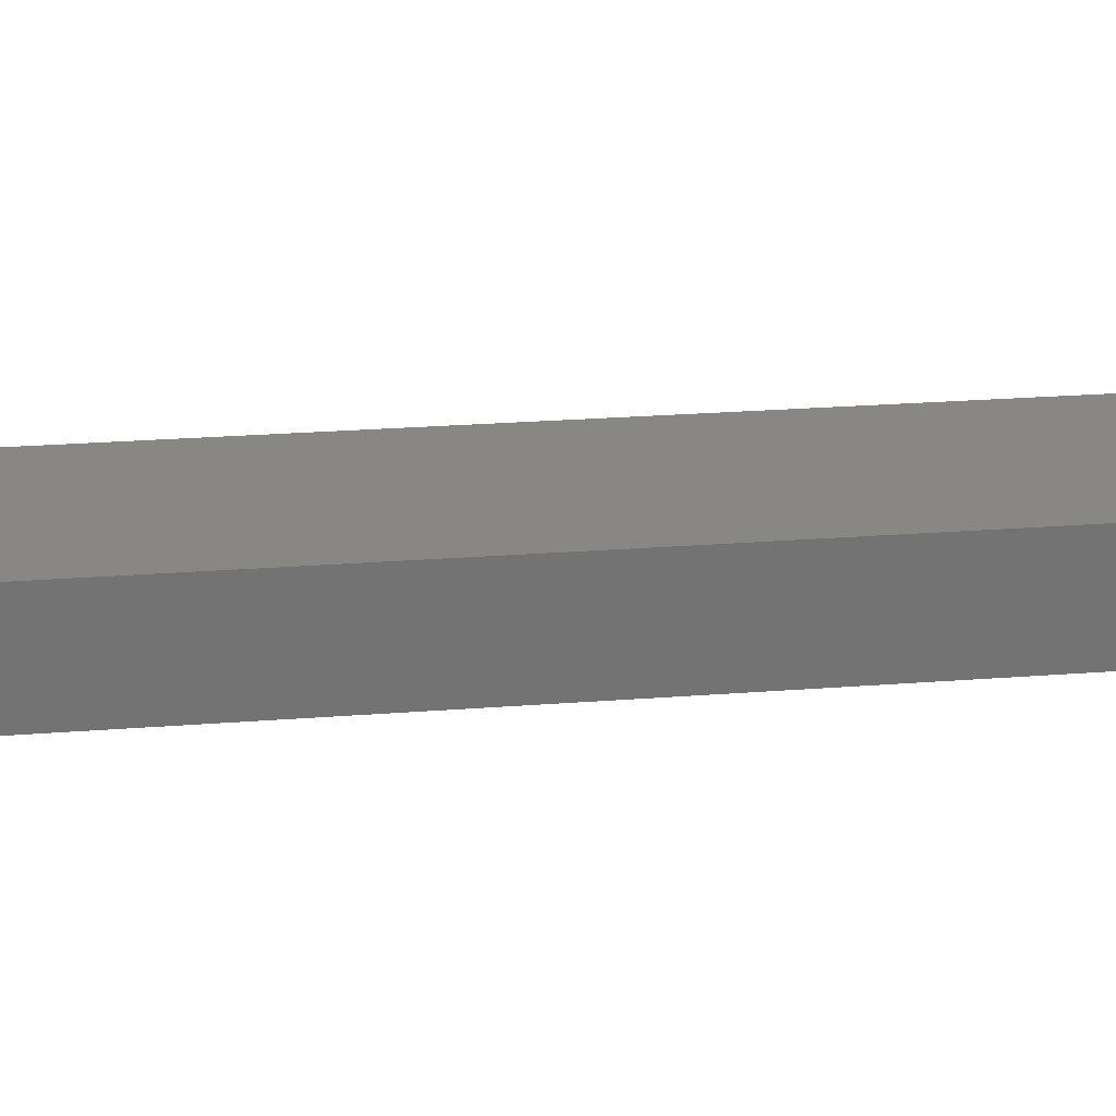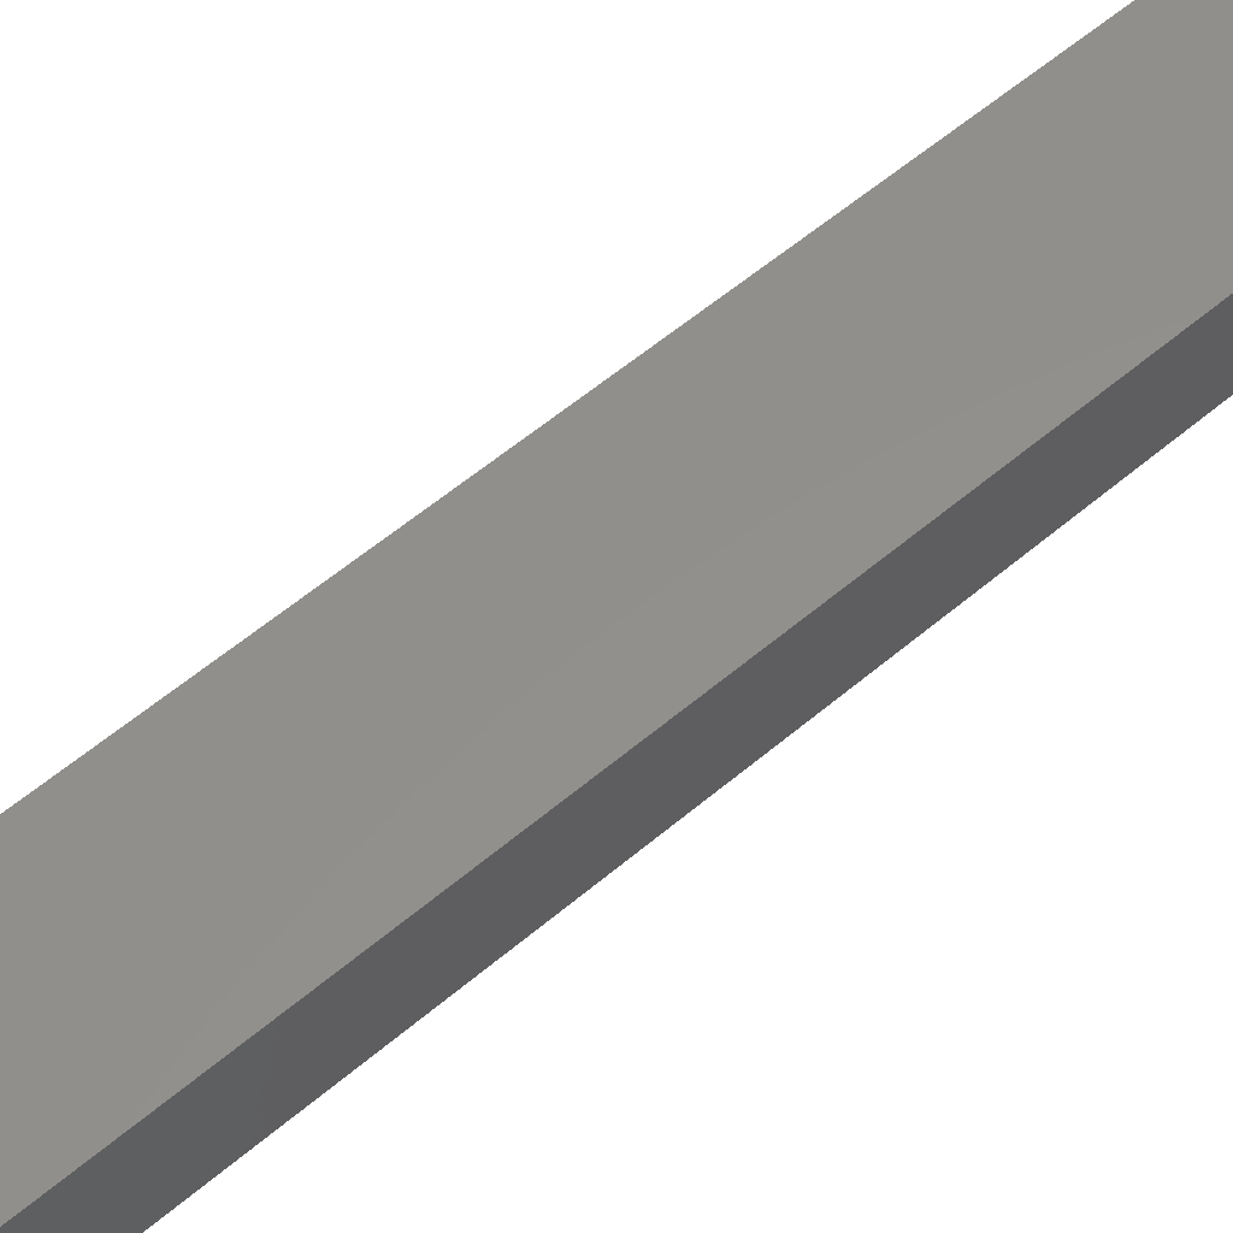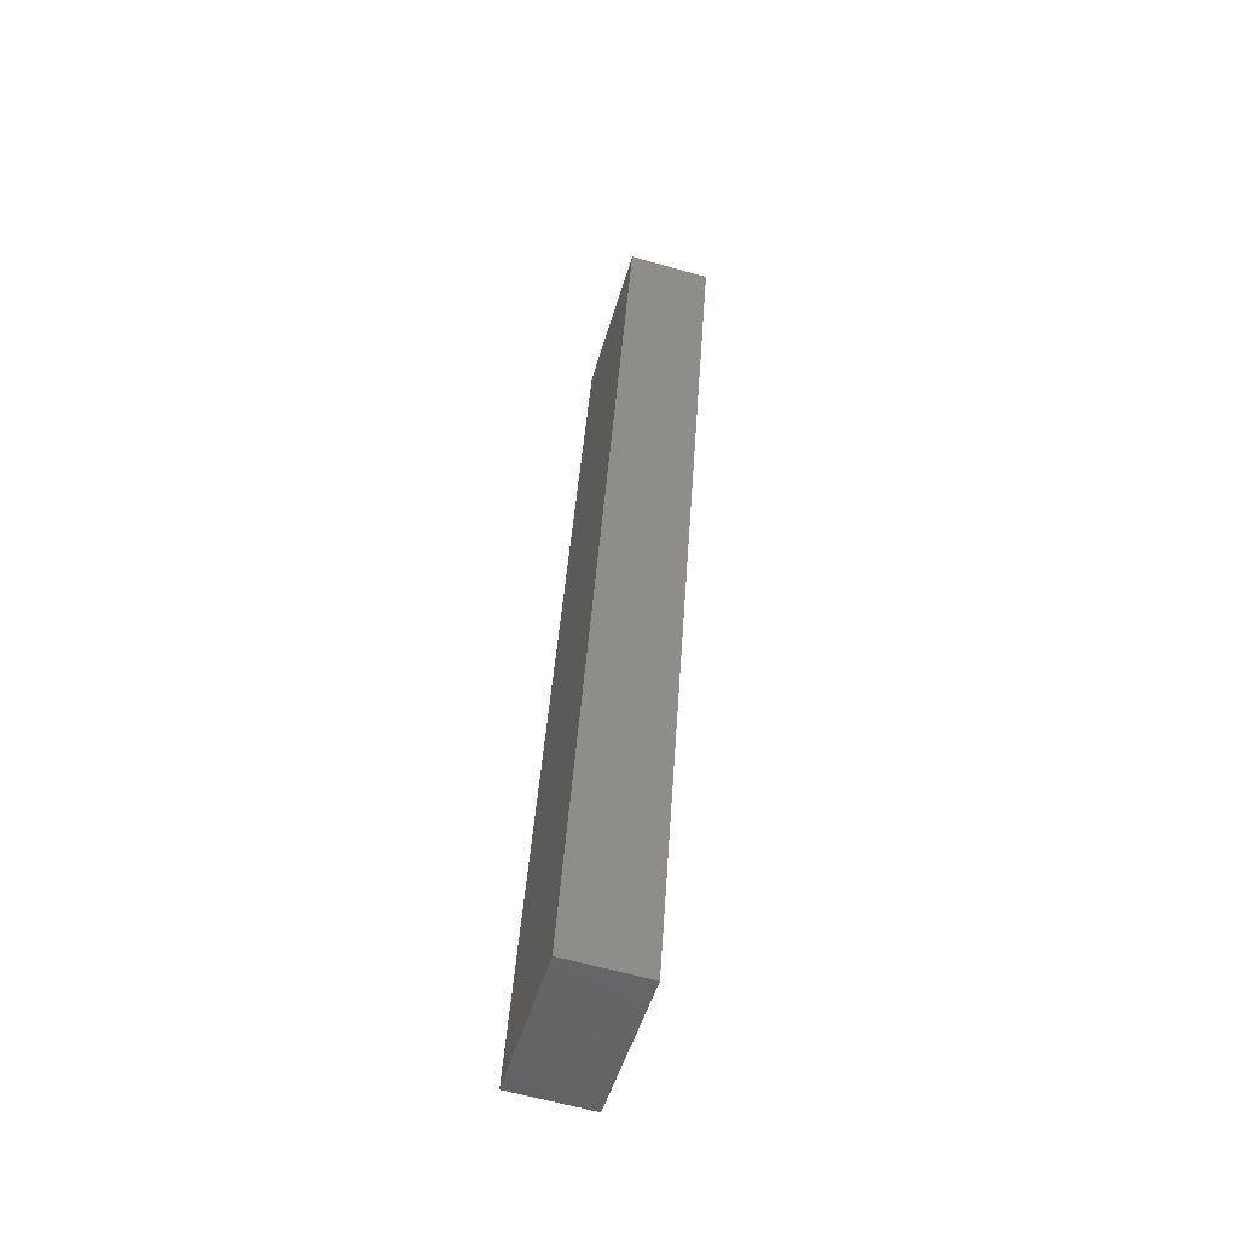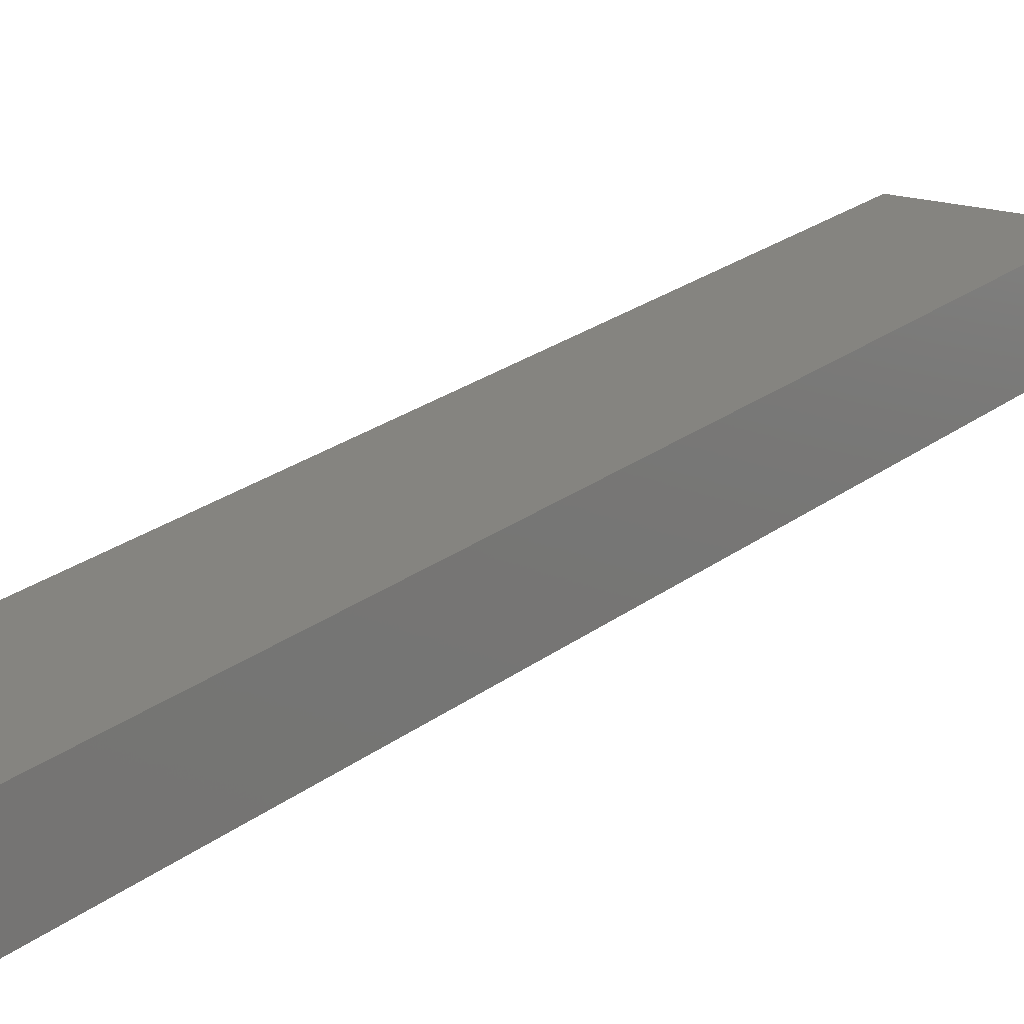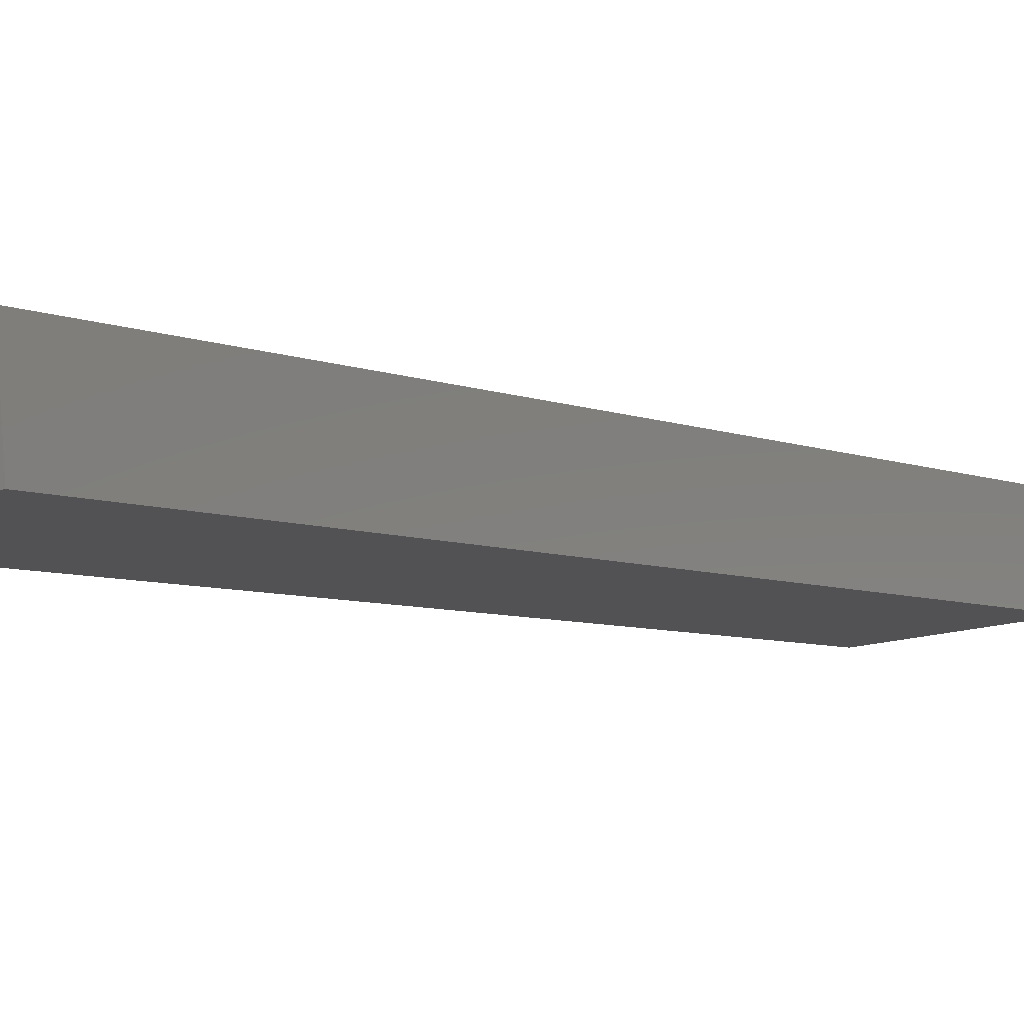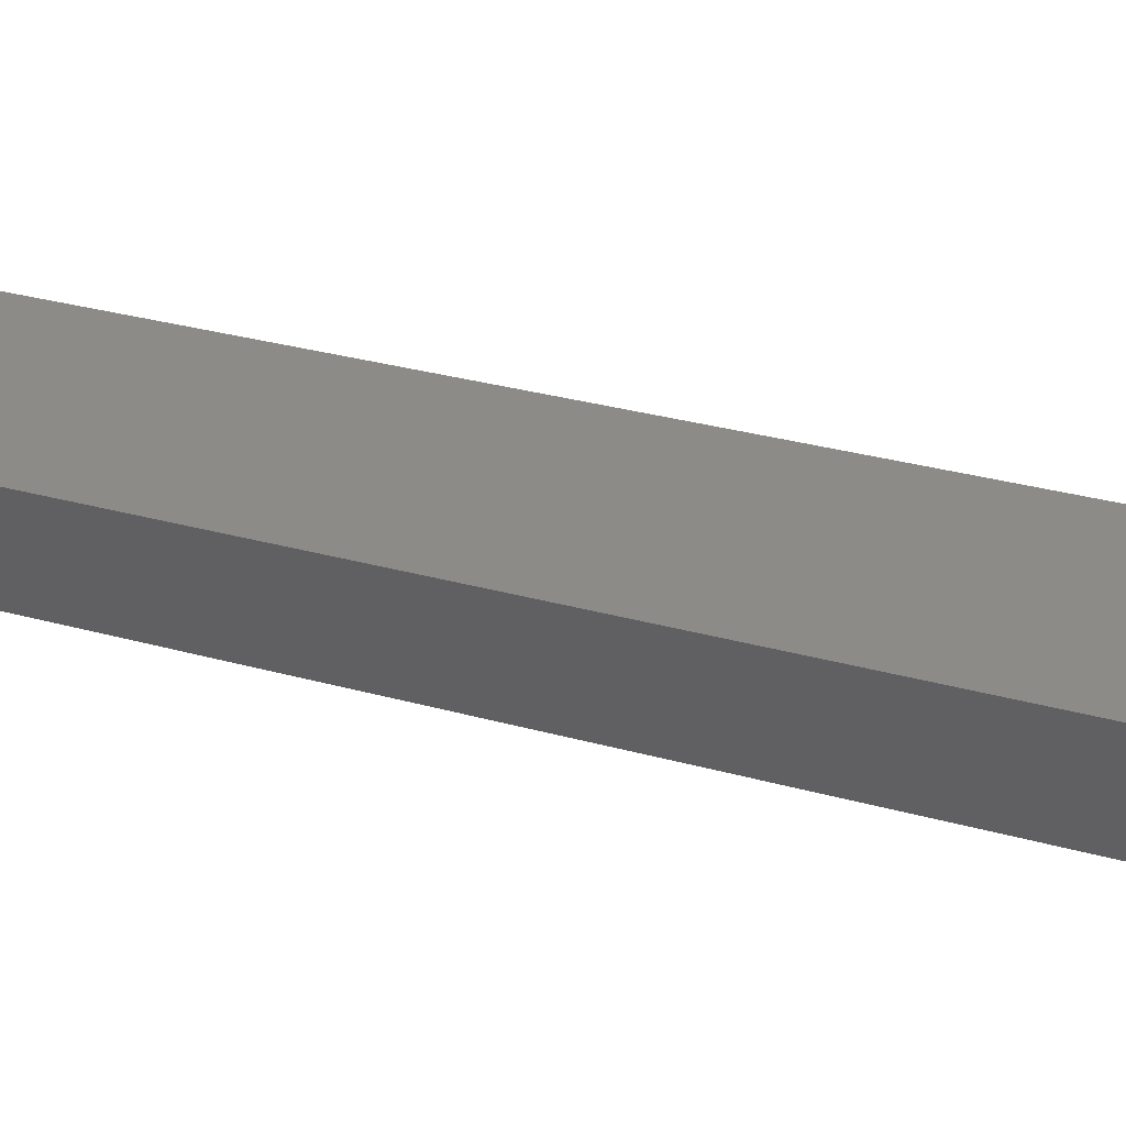
<metadata>
{"format":"stl","ext":"stl","renderer":"f3d","projection":"perspective","resolution":1024,"background":"white","views":[{"elev":31.3,"azim":94.9,"up":"+Y"},{"elev":60.2,"azim":62.0,"up":"+Y"},{"elev":-62.8,"azim":80.6,"up":"+Z"},{"elev":26.1,"azim":52.3,"up":"+Y"},{"elev":-3.6,"azim":49.2,"up":"+Y"},{"elev":30.5,"azim":-52.3,"up":"+Y"}]}
</metadata>
<code>
# stl→obj: 8 verts, 12 faces
v 8978 1058 5331
v 8980 1045 5331
v 8944 1054 5185
v 8945 1041 5185
v 8920 1051 5191
v 8921 1038 5191
v 8954 1055 5337
v 8955 1042 5337
f 1 2 3
f 3 2 4
f 5 3 6
f 6 3 4
f 5 7 3
f 3 7 1
f 7 8 1
f 1 8 2
f 2 8 4
f 4 8 6
f 6 8 5
f 5 8 7

</code>
